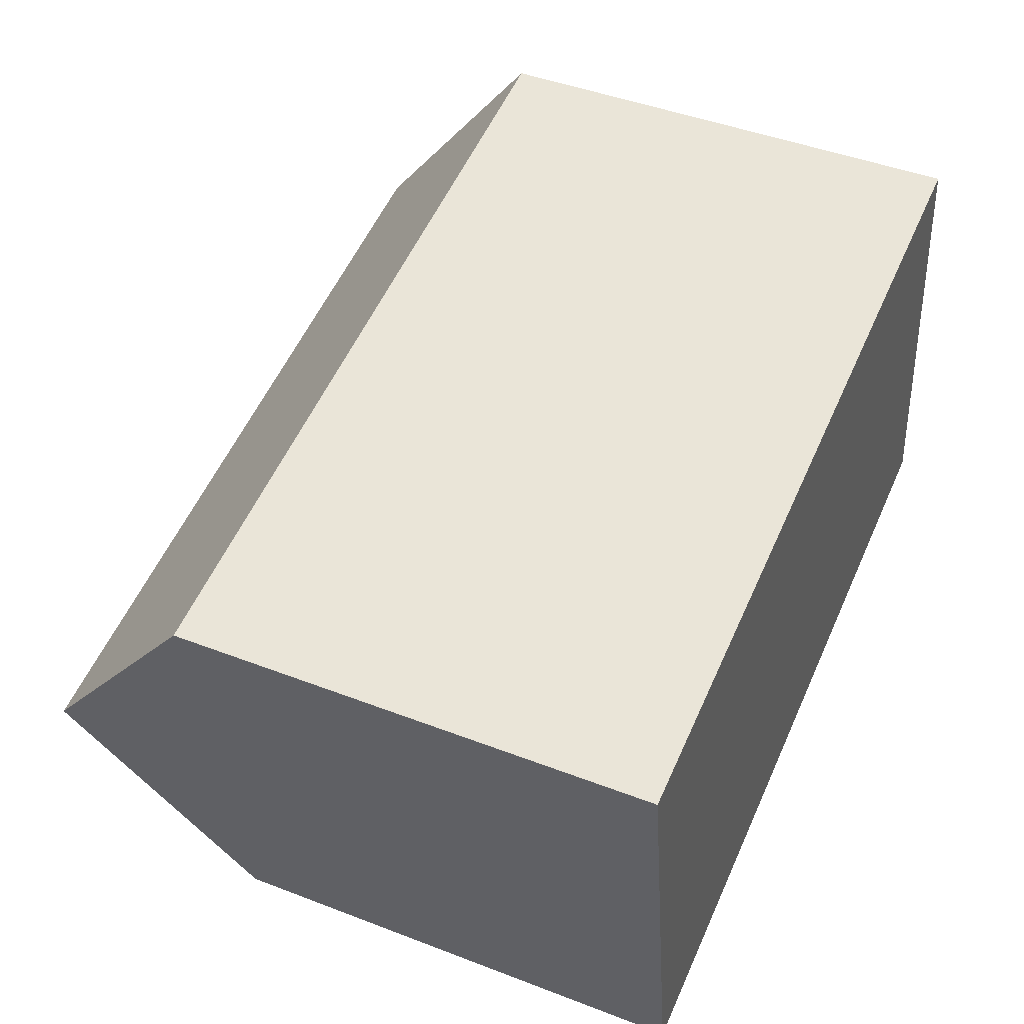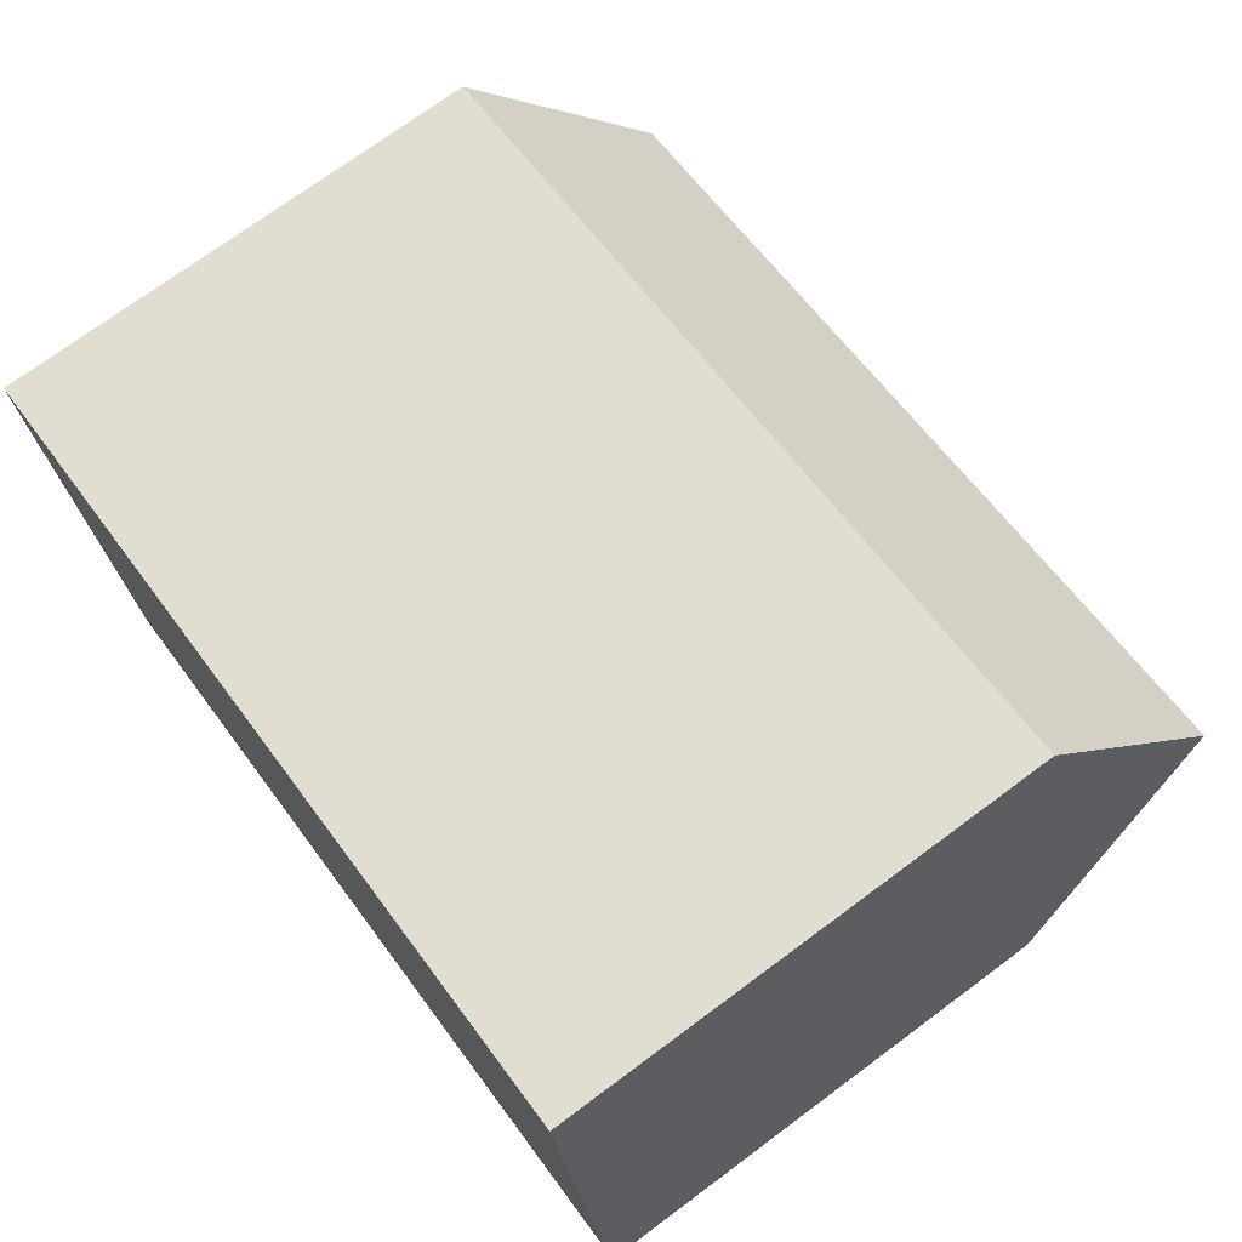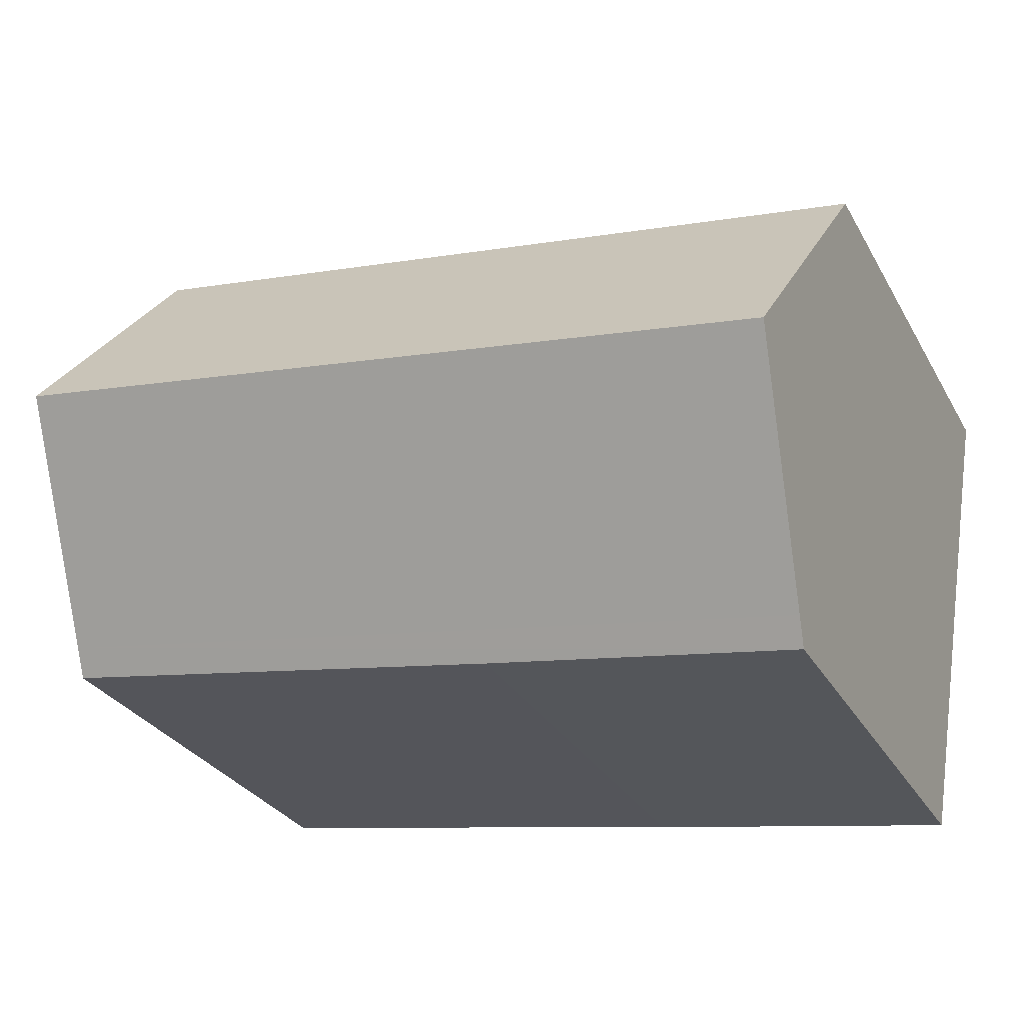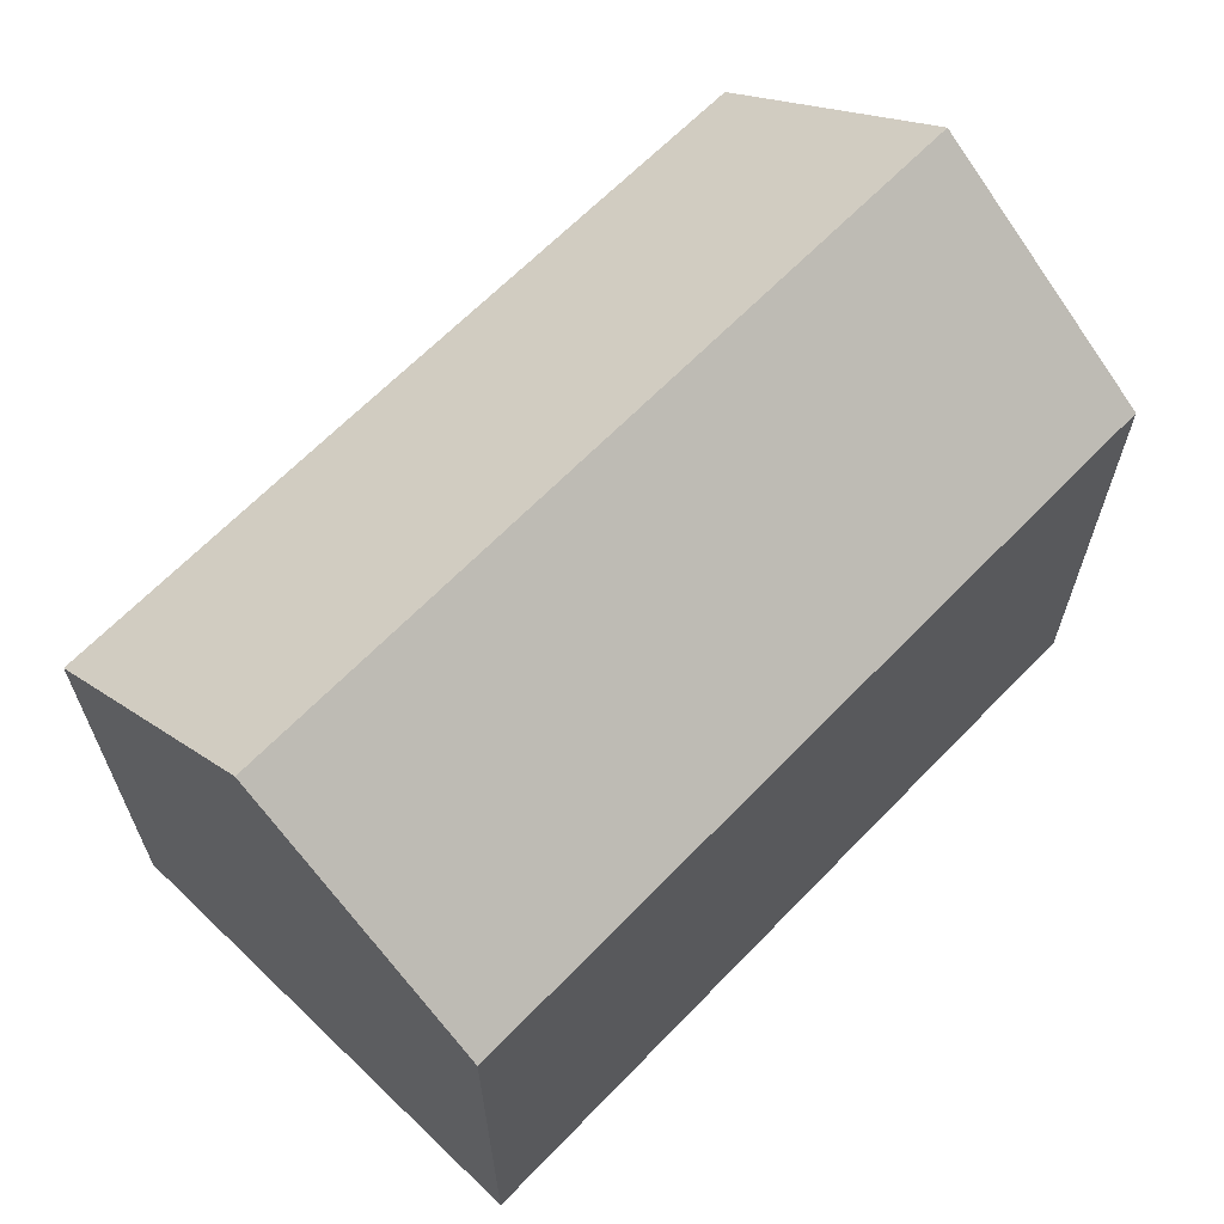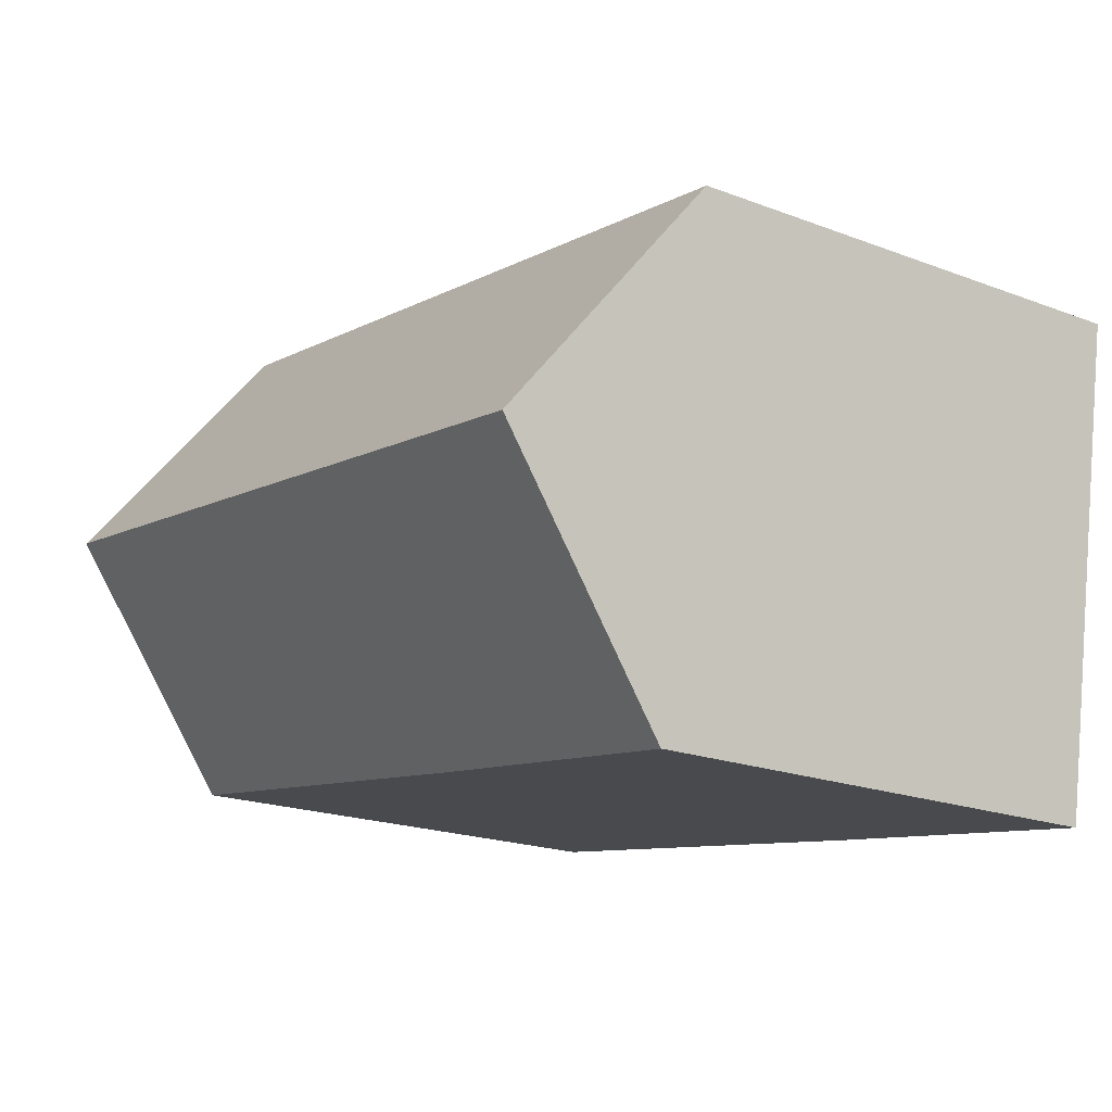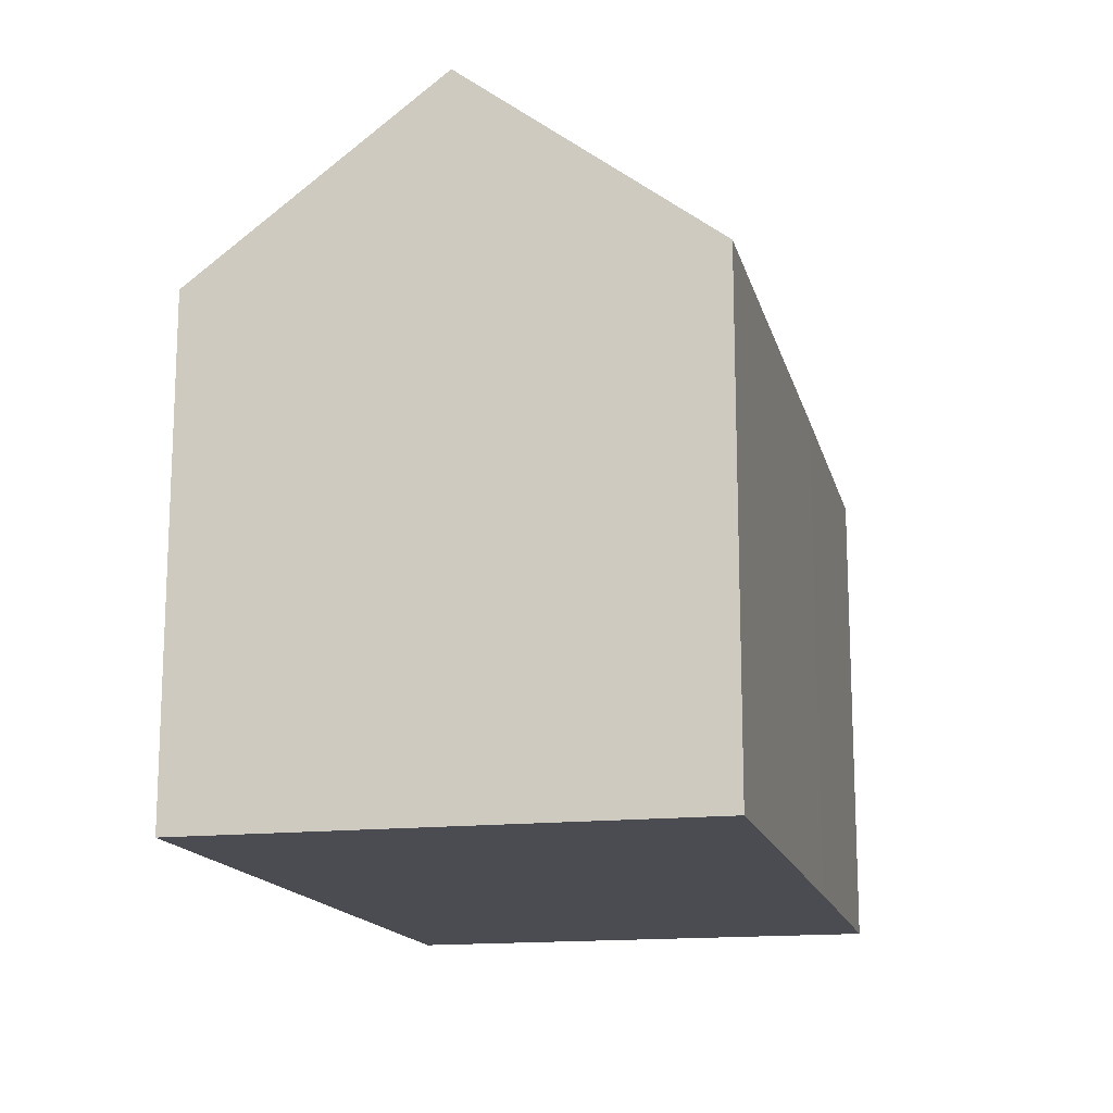
<metadata>
{"format":"obj","ext":"obj","renderer":"f3d","projection":"perspective","resolution":1024,"background":"white","views":[{"elev":45.2,"azim":-66.0,"up":"+Z"},{"elev":73.0,"azim":53.5,"up":"+Z"},{"elev":-29.3,"azim":-155.5,"up":"+Z"},{"elev":64.9,"azim":-55.0,"up":"+Y"},{"elev":-19.8,"azim":-125.1,"up":"+Z"},{"elev":-15.4,"azim":94.2,"up":"+Y"}]}
</metadata>
<code>
v  0.846 14.8 -5.366
v  17.76 10.72 2.797
v  18.61 14.8 -2.575
v  11.04 10.72 1.734
v  0 10.72 6.567e-16
v  1.692 10.72 -10.73
v  19.45 10.72 -7.944
v  8.856 10.7 -9.636
v  19.36 11.16 -7.365
v  1.603 11.15 -10.17
v  1.692 6.573e-16 -10.73
v  1.603 6.227e-16 -10.17
v  0 0 0
v  0.846 3.286e-16 -5.366
v  11.04 -1.062e-16 1.734
v  17.76 -1.713e-16 2.797
v  19.36 4.51e-16 -7.365
v  19.45 4.864e-16 -7.944
v  18.61 1.577e-16 -2.575
v  8.856 5.9e-16 -9.636
g defaultobject
f 1 2 3
f 2 1 4
f 4 1 5
f 6 7 8
f 7 6 9
f 9 6 10
f 9 10 1
f 9 1 3
f 10 5 1
f 5 10 6
f 5 6 11
f 5 11 12
f 5 12 13
f 13 12 14
f 13 4 5
f 4 13 15
f 4 15 2
f 2 15 16
f 16 3 2
f 3 16 9
f 9 16 7
f 7 16 17
f 7 17 18
f 17 16 19
f 18 8 7
f 8 18 20
f 8 20 6
f 6 20 11
f 15 19 16
f 19 15 17
f 17 15 13
f 17 13 18
f 18 13 20
f 20 13 14
f 20 14 12
f 20 12 11

</code>
